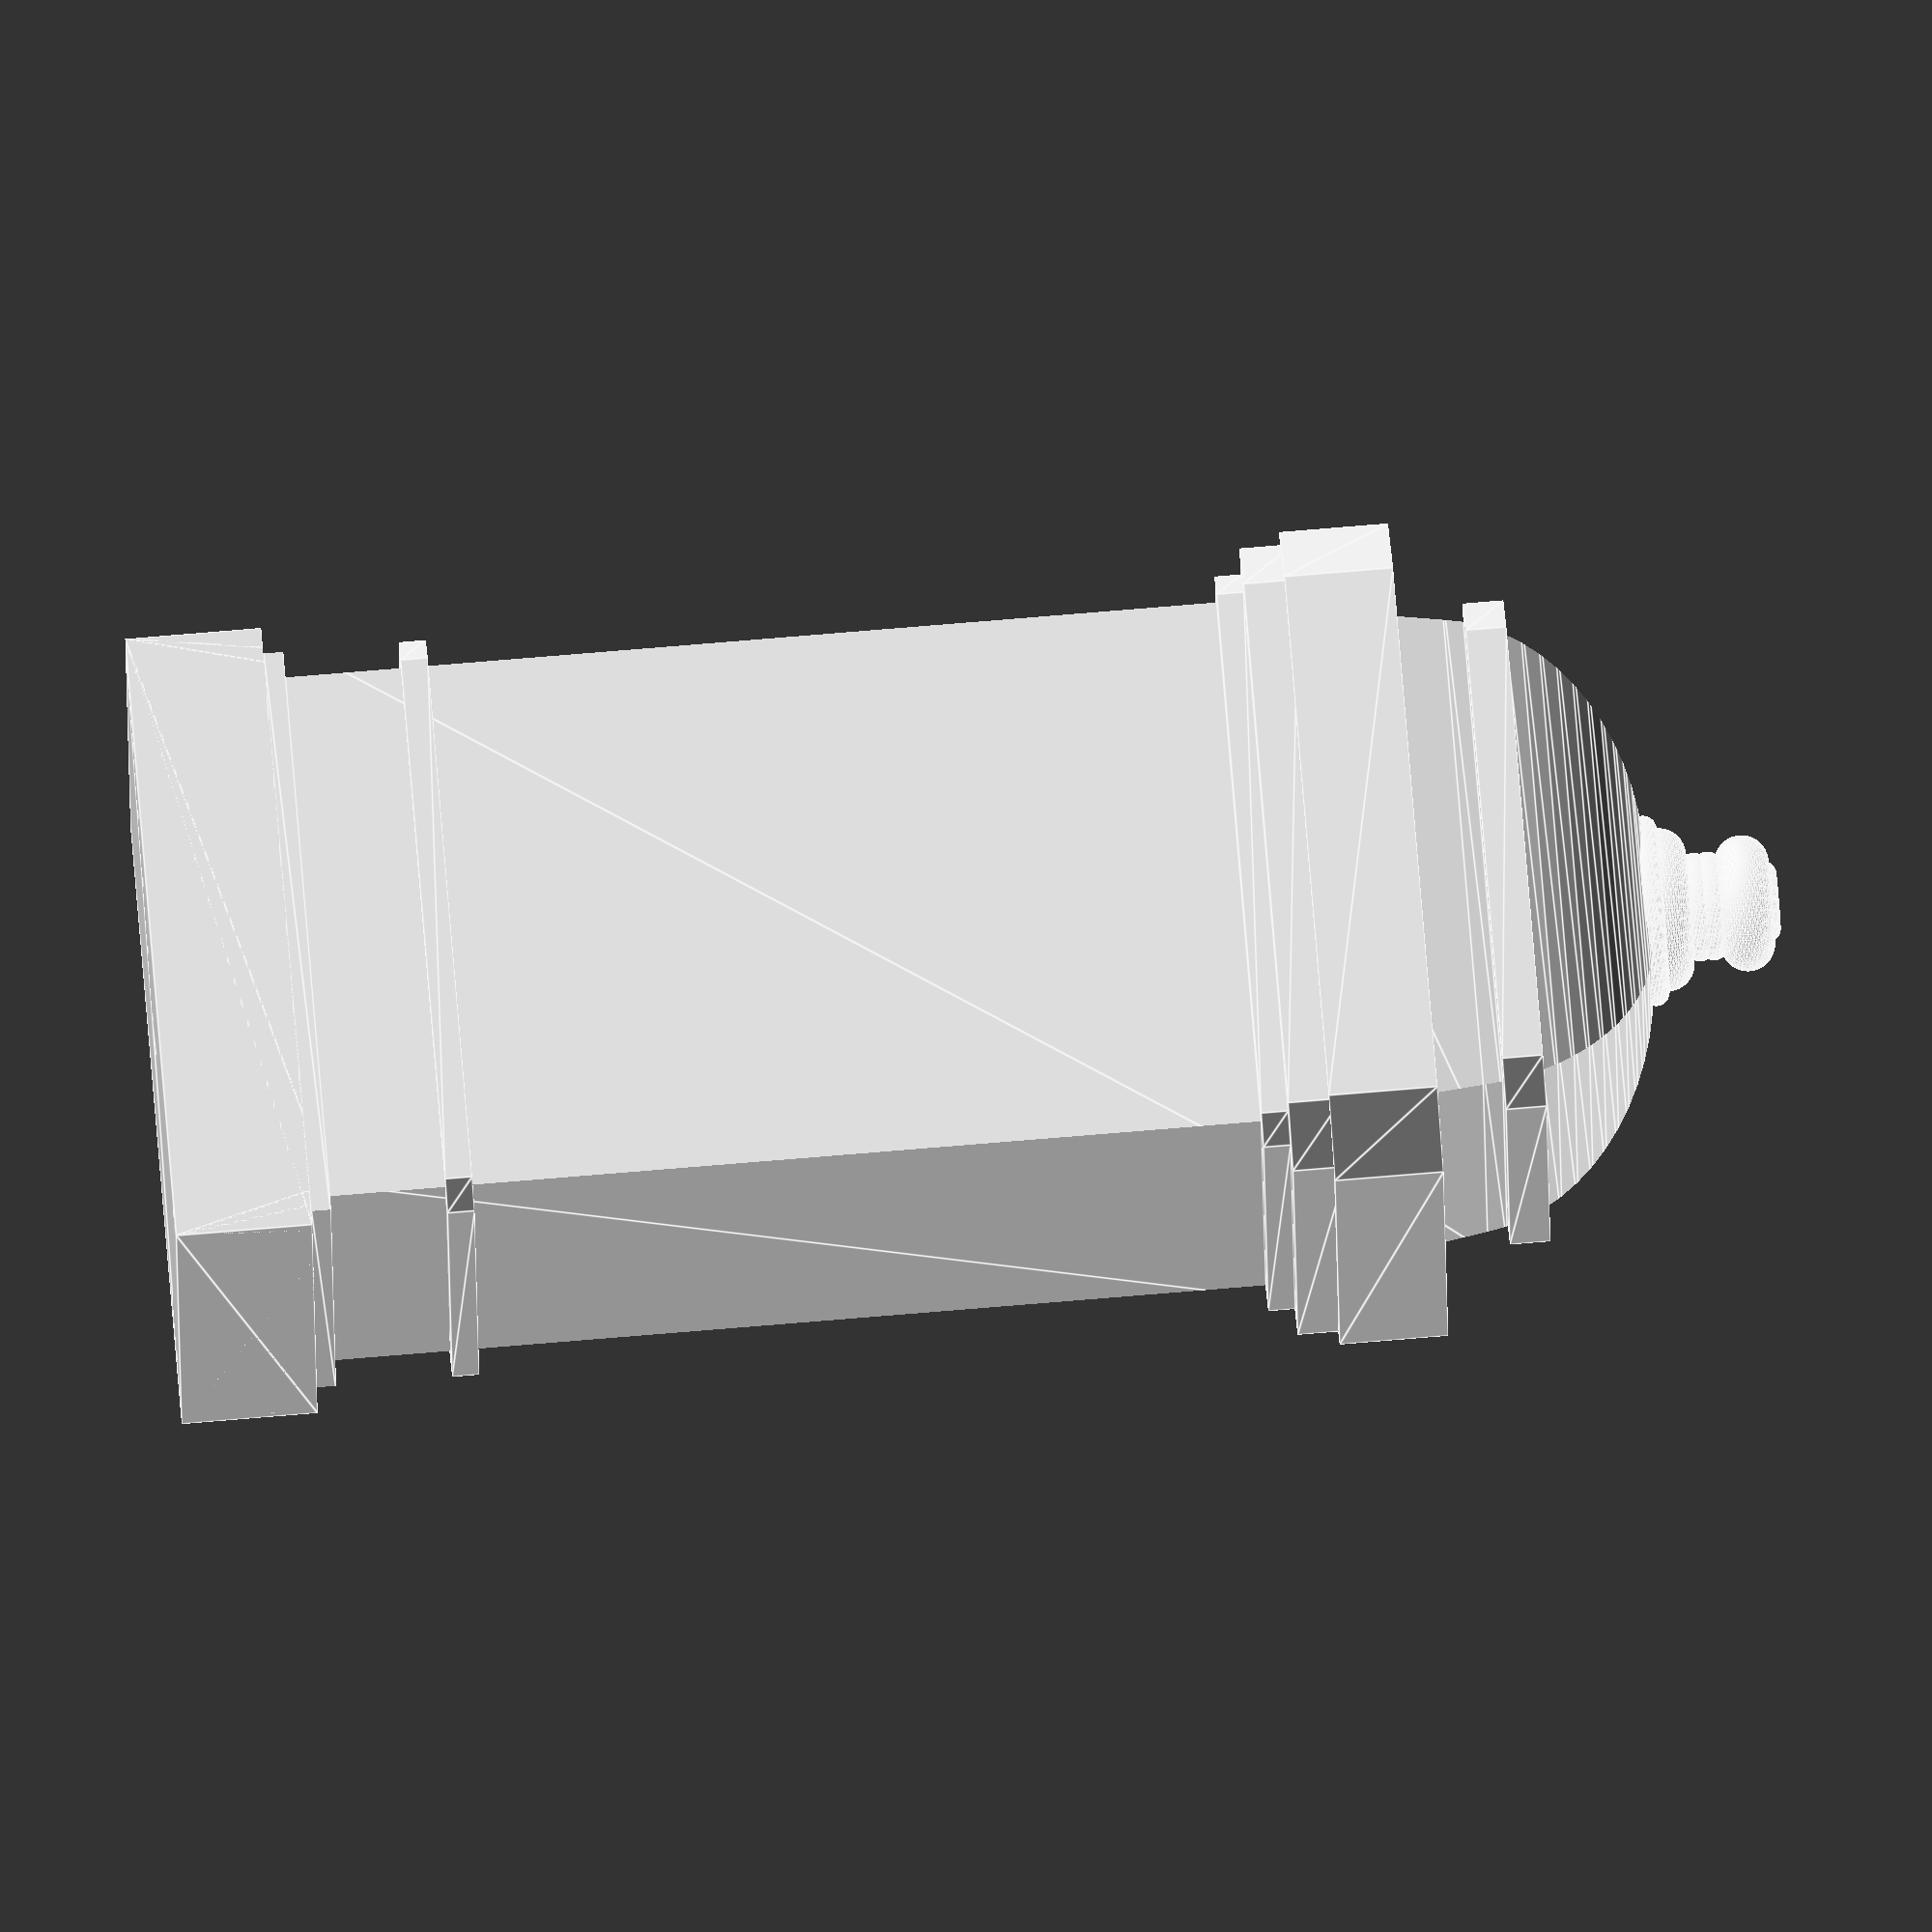
<openscad>
$fn=64;

VEC_X = [1, 0, 0];
VEC_Y = [0, 1, 0];


a1 = 0.2;
h1 = 1;
h2 = 8;
h3 = 9.5;
h4 = 11;
w1 = 2.3;
w2 = 2;
w3 = .3;
v1 = 0.15;

Base();

eight_side(h1 + 1, .2, w2, 0.2);

eight_side(h2, .2, w2, 0.2);
eight_side(h2 + .2, .4, w2, 0.4);
eight_side(h2 + .5, .8, w2, 0.5);

eight_side(h2 + 1.8, 0.3, w2 - .35, 0.3);

disc(.6, .1, h4);
disc(.4, .2, h4 + .1);
disc(.3, .1, h4 + .35);
disc(.3, .1, h4 + .45);
disc(.3, .2, h4 + .7);
disc(.2, .1, h4 + .85);

module disc(r1, r2, h) {
    hull() rotate_extrude() {
        translate([r1, h]) circle(r2);
    }
}

module eight_side(h1, h, w, a) {
    translate([0, 0, h1]) {
        linear_extrude(h) {
            hull() {
                square(
                    [2 * w, 2 * (w + a)],
                    center = true);
                square(
                    [2 * (w + a), 2 * w],
                    center = true);
            }
        }
    }
}


module Base() {
    rotate(90, VEC_X) four_side(w1) {
        profile();
    }
    
    module profile() {
        base();
        foot();

        module base() {
            hull() mirror_copy(VEC_X) {
                polygon([
                    [0, 0],
                    [w2, 0],
                    [w2, h2],
                    [w3, h4],
                    [0, h4]
                ]);
                translate([w3, h3]) {
                    circle(r = h4-h3);
                }
            }
        }
        module foot() {
            mirror_copy(VEC_X) {
                square([w1, h1]);
                square([w2 + v1, h1 + v1]);
            }
        }
    }
}

module four_side(w1, convexity = 3 ) {
    intersection() {
        a() children();
        rotate(90, VEC_Y) a() children();
    }
    module a() {
        linear_extrude(
            2 * w1,
            center = true,
            convexity=convexity
        ) {
            children();
        }
    }
}

module mirror_copy(vec) {
    children();
    mirror(vec) children();
}
</openscad>
<views>
elev=101.5 azim=96.0 roll=274.7 proj=o view=edges
</views>
